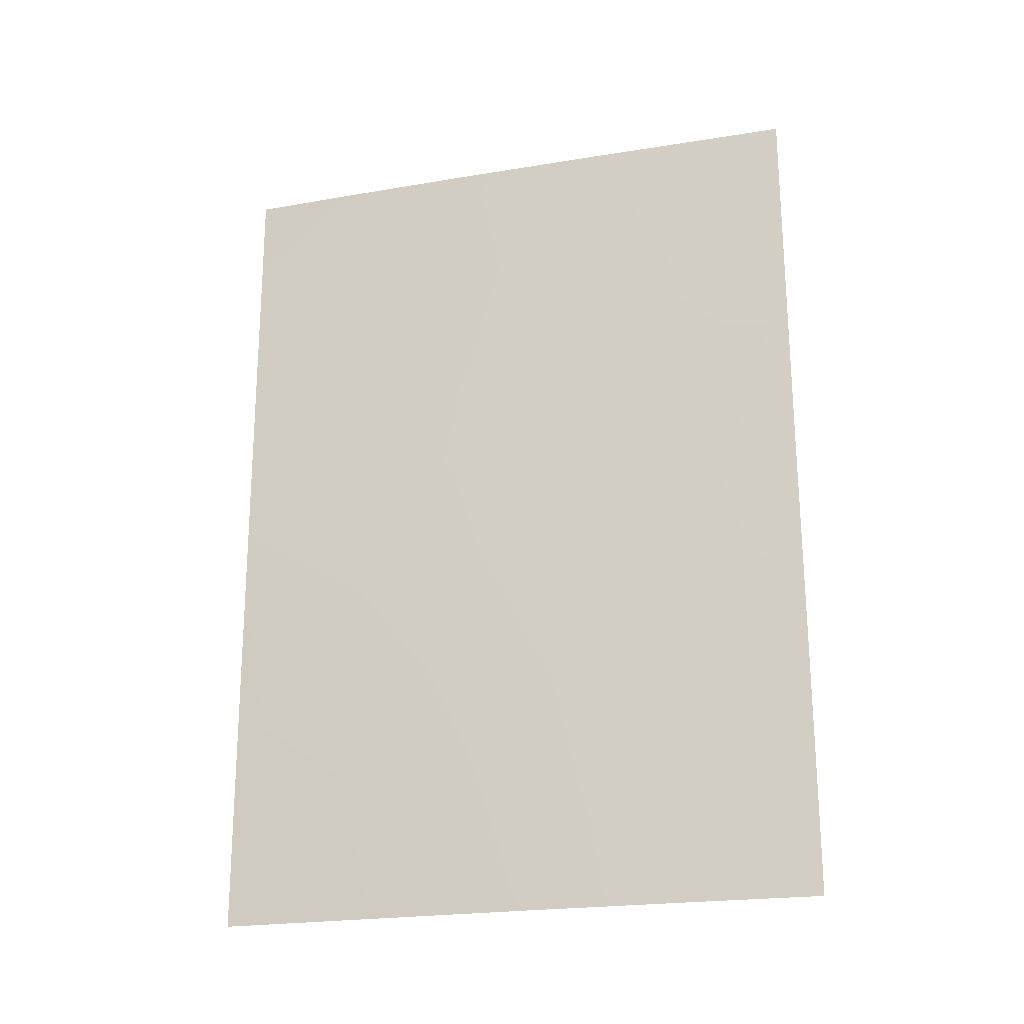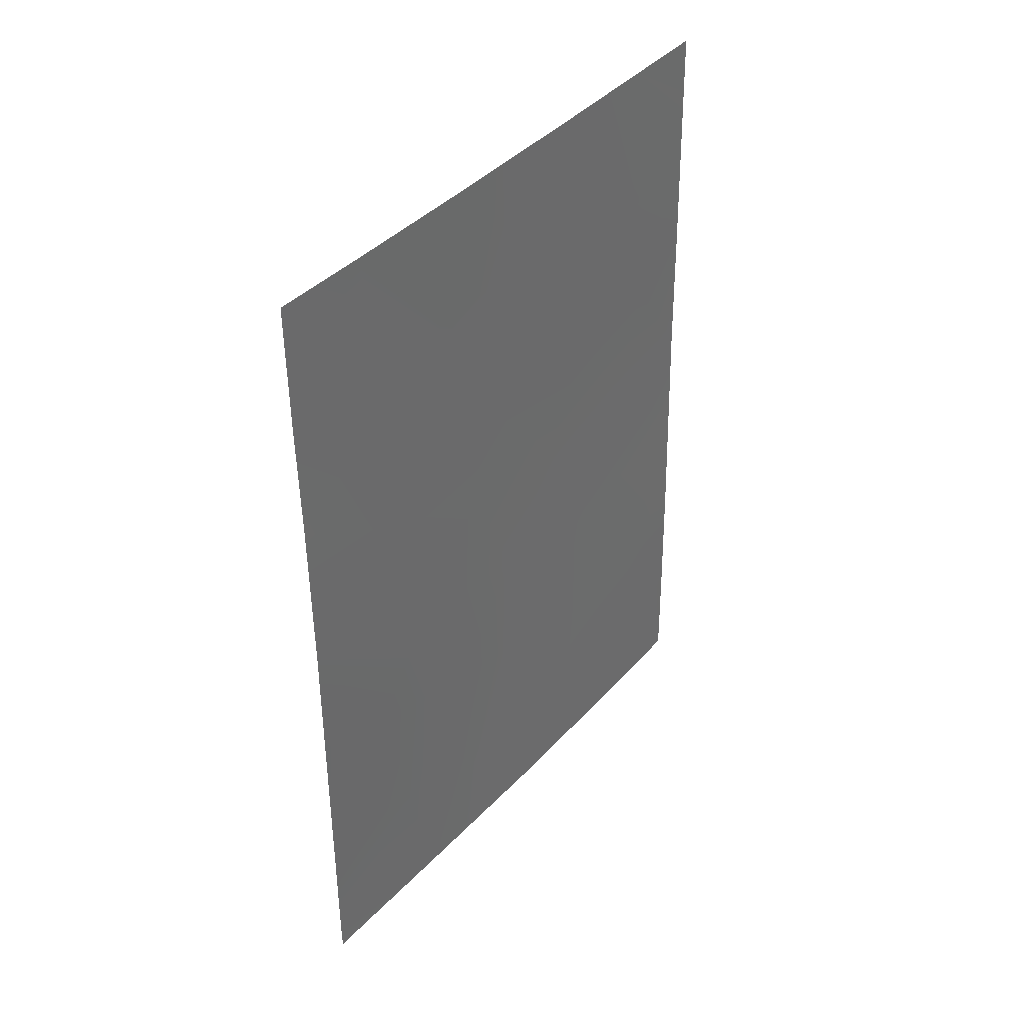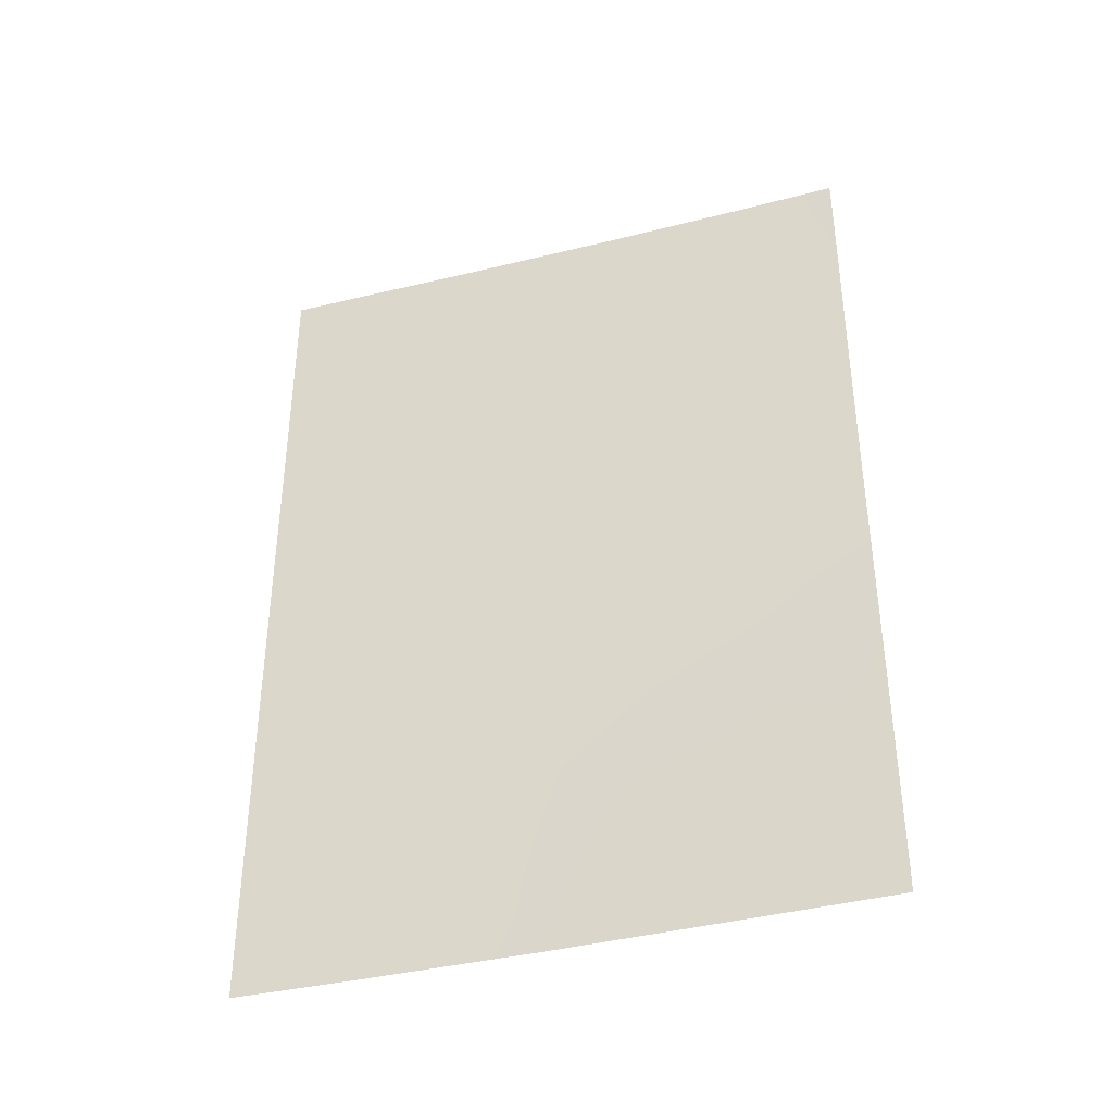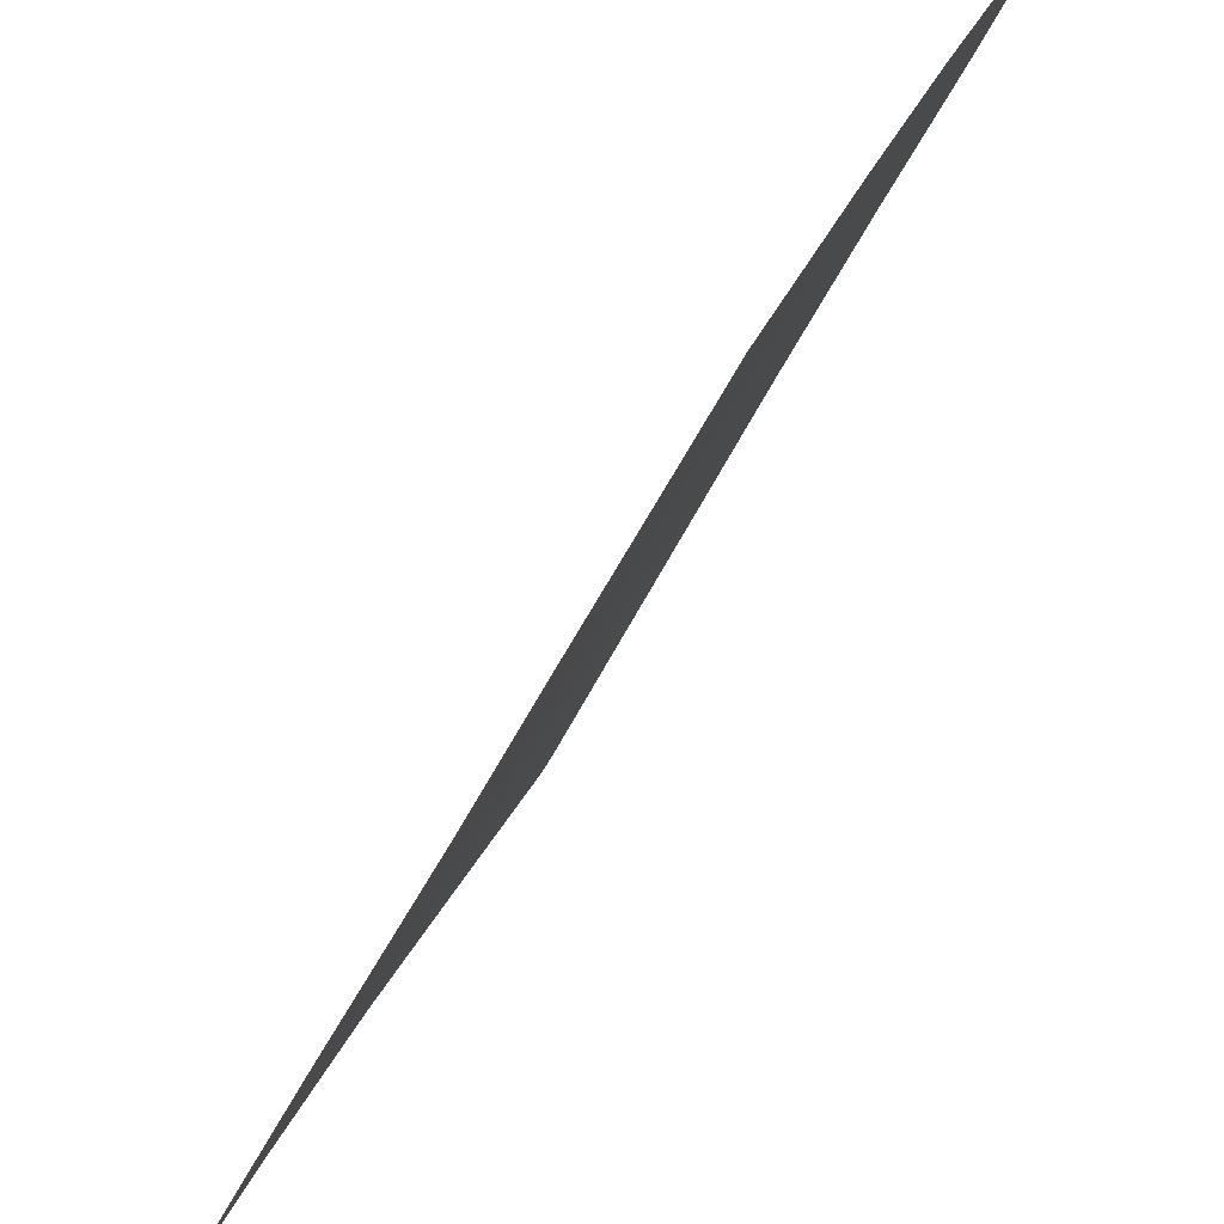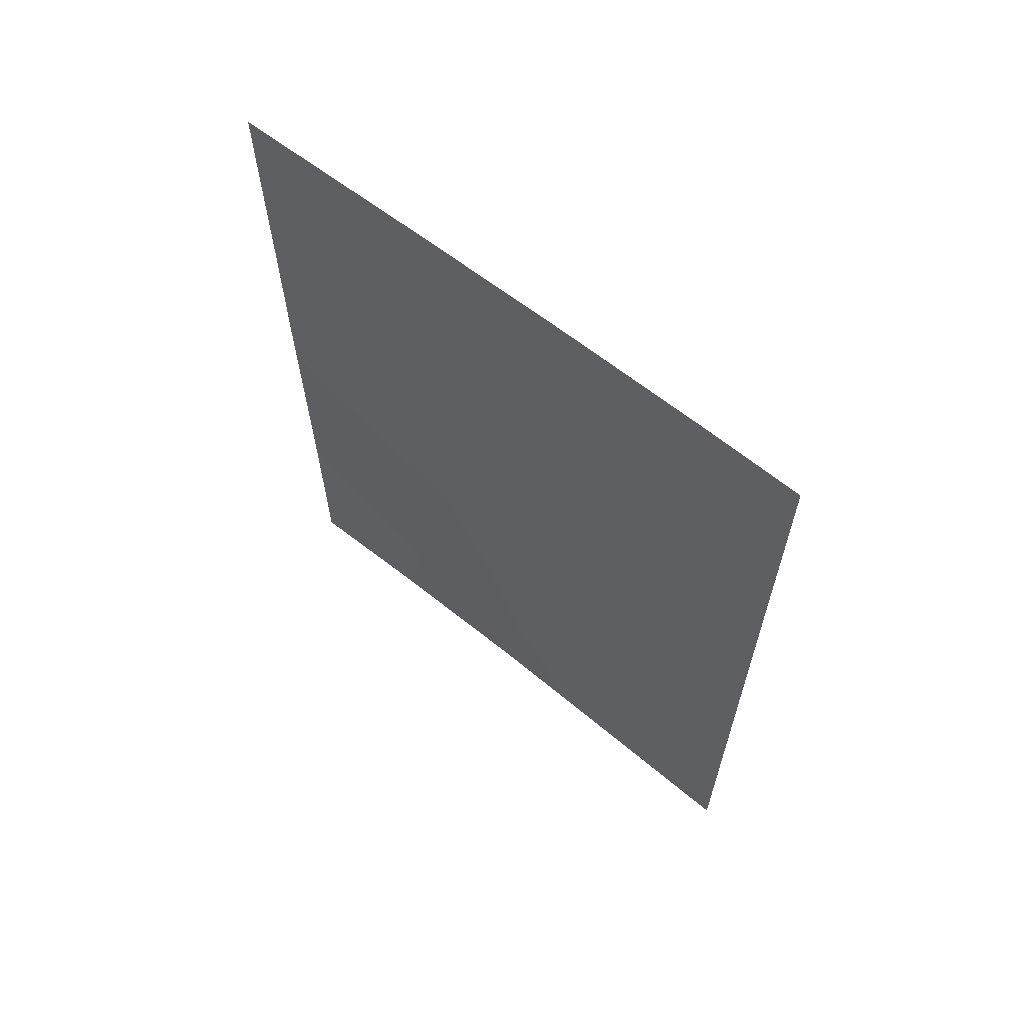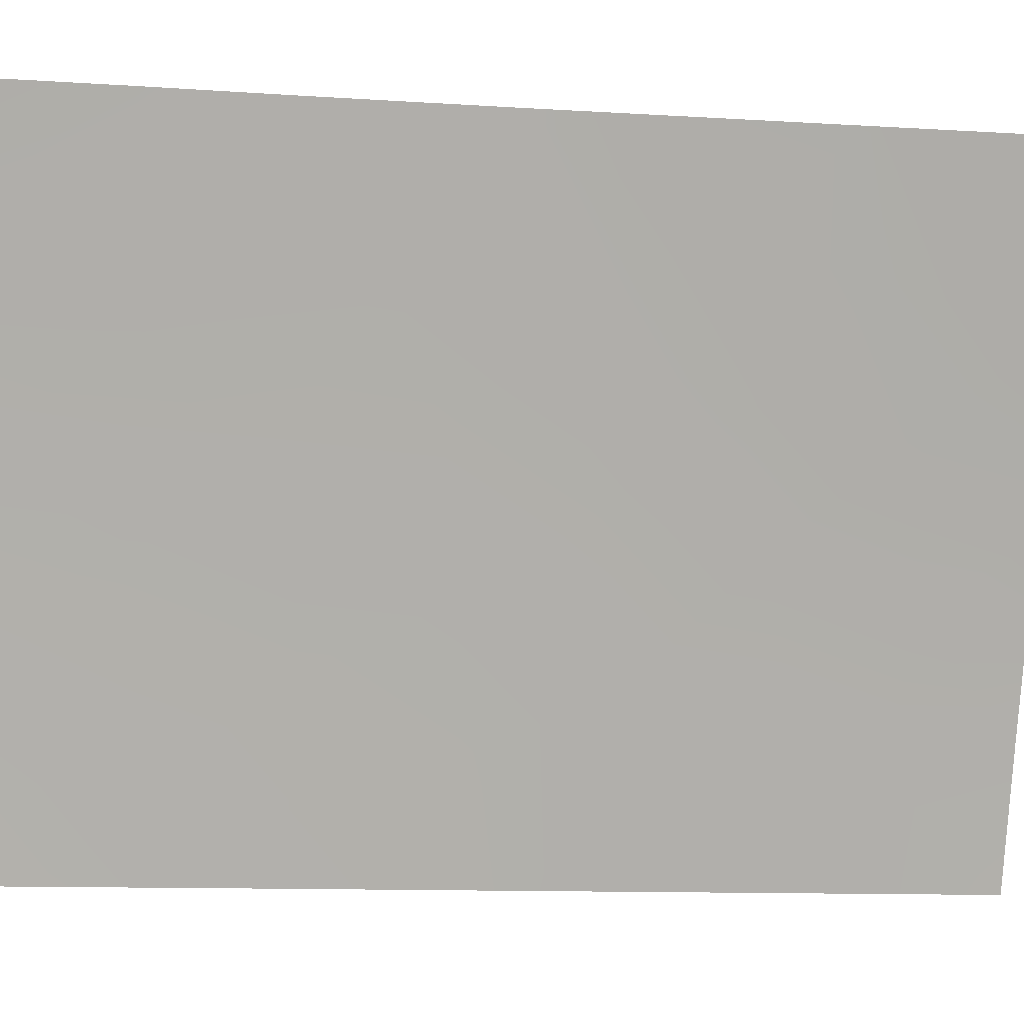
<metadata>
{"format":"obj","ext":"obj","renderer":"f3d","projection":"perspective","resolution":1024,"background":"white","views":[{"elev":-21.1,"azim":84.0,"up":"+Y"},{"elev":40.0,"azim":14.4,"up":"+Y"},{"elev":-38.0,"azim":-95.2,"up":"+Y"},{"elev":-47.1,"azim":156.7,"up":"+Z"},{"elev":63.3,"azim":-74.0,"up":"+Y"},{"elev":-11.0,"azim":-98.8,"up":"+Z"}]}
</metadata>
<code>
v 82.79 50 93.17
v 81.9 48.18 95.39
v 79.95 46.5 100
v 80.54 47.51 98.6
v 79.95 38.39 100
v 79.96 38 100
v 80.9 43.51 97.85
v 83.37 43.23 92
v 81.83 38 95.86
v 83.44 39.47 92
v 83.45 38 92
v 83.26 50 92
v 79.92 48.27 100
v 79.96 40.27 100
v 80.48 50 98.72
v 79.91 50 100
v 82.9 39.49 93.28
v 83.34 44.72 92
v 82.75 44.4 93.44
v 80.47 42.09 98.85
v 79.97 44.23 100
v 82.46 42.58 94.19
v 82.16 39.33 95.07
v 83.06 41.24 92.83
v 83.28 49.04 92
v 81.3 50 96.8
v 81.13 48.25 97.21
v 82.36 46.26 94.32
v 82.07 44.54 95.07
v 83.41 41.47 92
v 80.85 38 98.04
v 82.93 46.24 92.94
v 81.88 41.11 95.64
v 82.15 50 94.74
v 81.36 39.59 96.86
v 79.96 42.48 100
v 83.31 46.74 92
v 82.76 38 93.69
v 81.35 44.8 96.77
v 80.65 40.04 98.46
v 80.63 45.47 98.44
v 82.9 47.92 92.97
v 81.38 46.46 96.66
v 81.68 43.02 96.05
v 81.2 41.54 97.19
v 82.5 40.73 94.19
f 24 17 46
f 32 19 28
f 34 42 2
f 28 2 42
f 17 38 23
f 35 33 23
f 18 8 19
f 21 3 41
f 38 17 11
f 20 21 7
f 19 8 22
f 11 17 10
f 1 12 25
f 20 40 14
f 26 34 2
f 2 27 26
f 43 28 29
f 29 39 43
f 10 17 24
f 31 6 5
f 5 14 40
f 26 27 15
f 32 18 19
f 28 19 29
f 8 24 22
f 24 8 30
f 34 1 42
f 9 31 35
f 14 36 20
f 36 21 20
f 21 41 7
f 37 18 32
f 32 28 42
f 28 43 2
f 23 38 9
f 35 31 40
f 9 35 23
f 23 33 46
f 44 39 29
f 35 45 33
f 41 39 7
f 3 4 41
f 40 20 45
f 42 1 25
f 3 13 4
f 45 44 33
f 45 7 44
f 45 20 7
f 4 15 27
f 4 13 15
f 16 15 13
f 27 43 4
f 2 43 27
f 40 31 5
f 43 39 41
f 43 41 4
f 44 7 39
f 33 44 22
f 40 45 35
f 22 44 29
f 22 29 19
f 24 46 22
f 24 30 10
f 46 33 22
f 23 46 17
f 37 32 42
f 37 42 25

</code>
